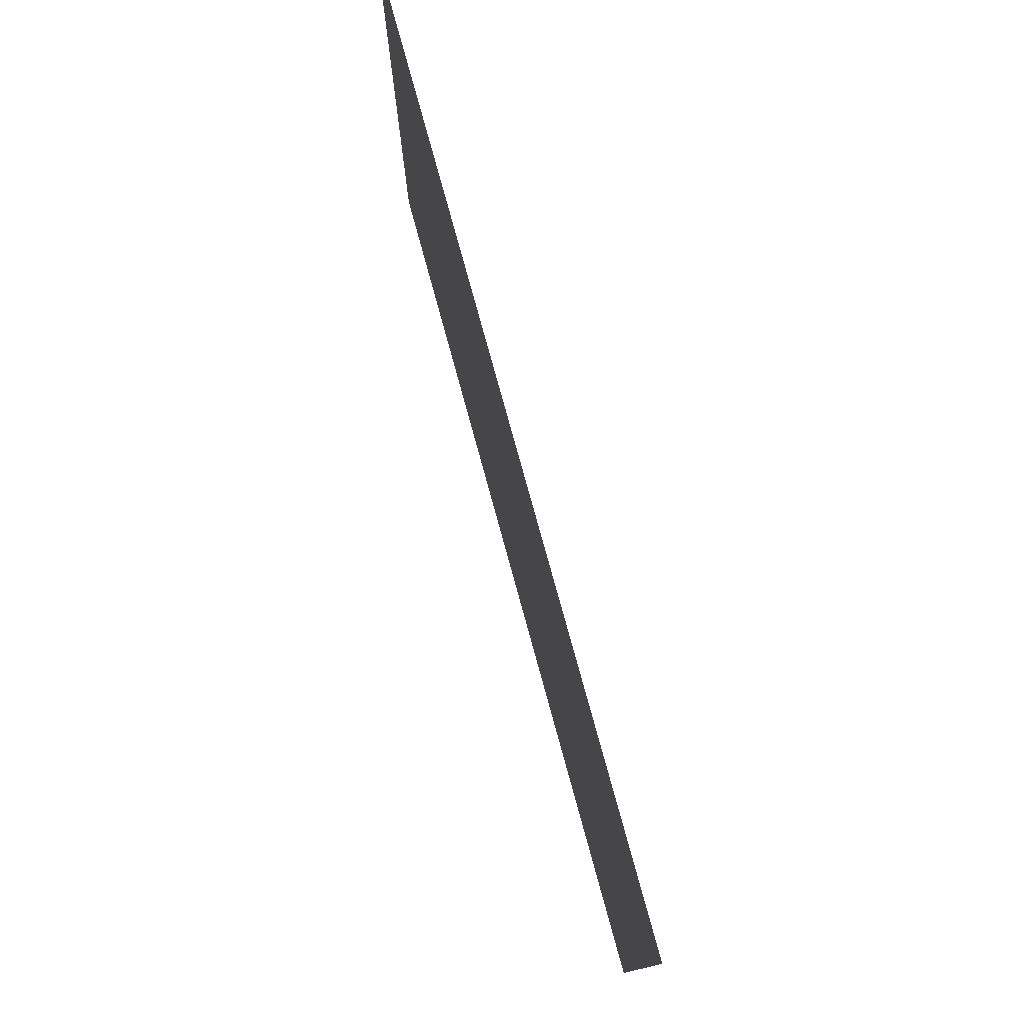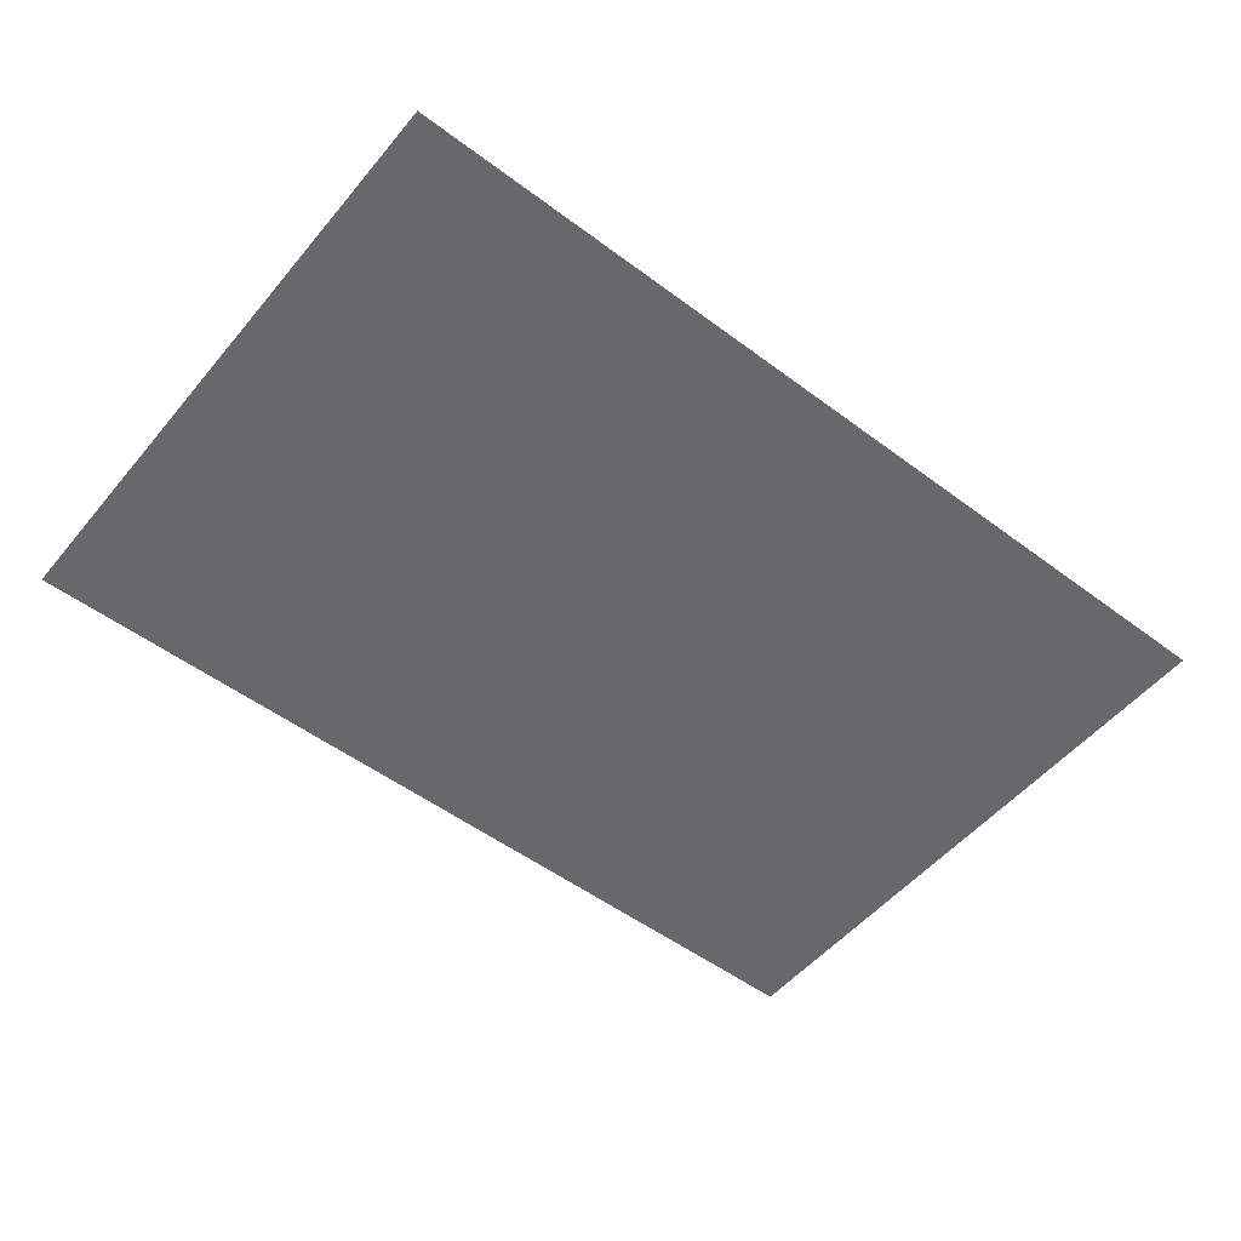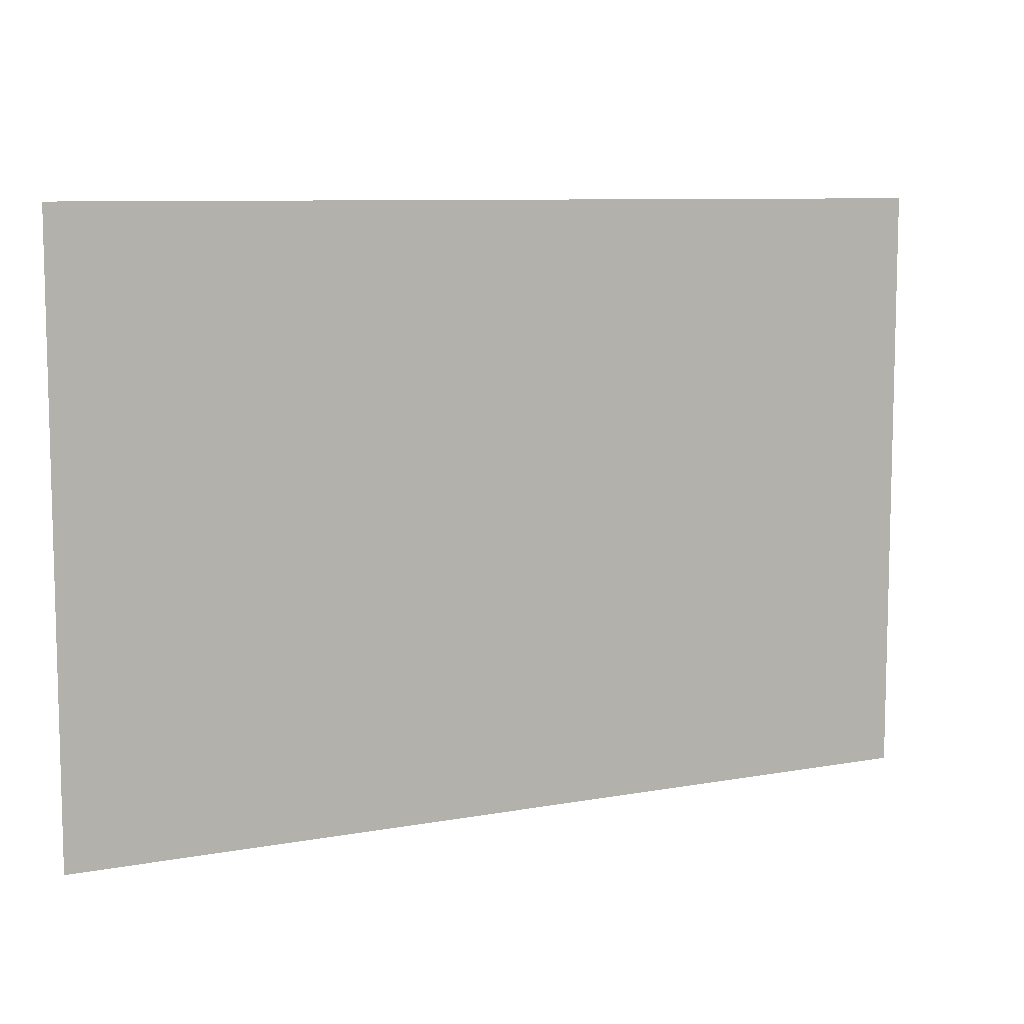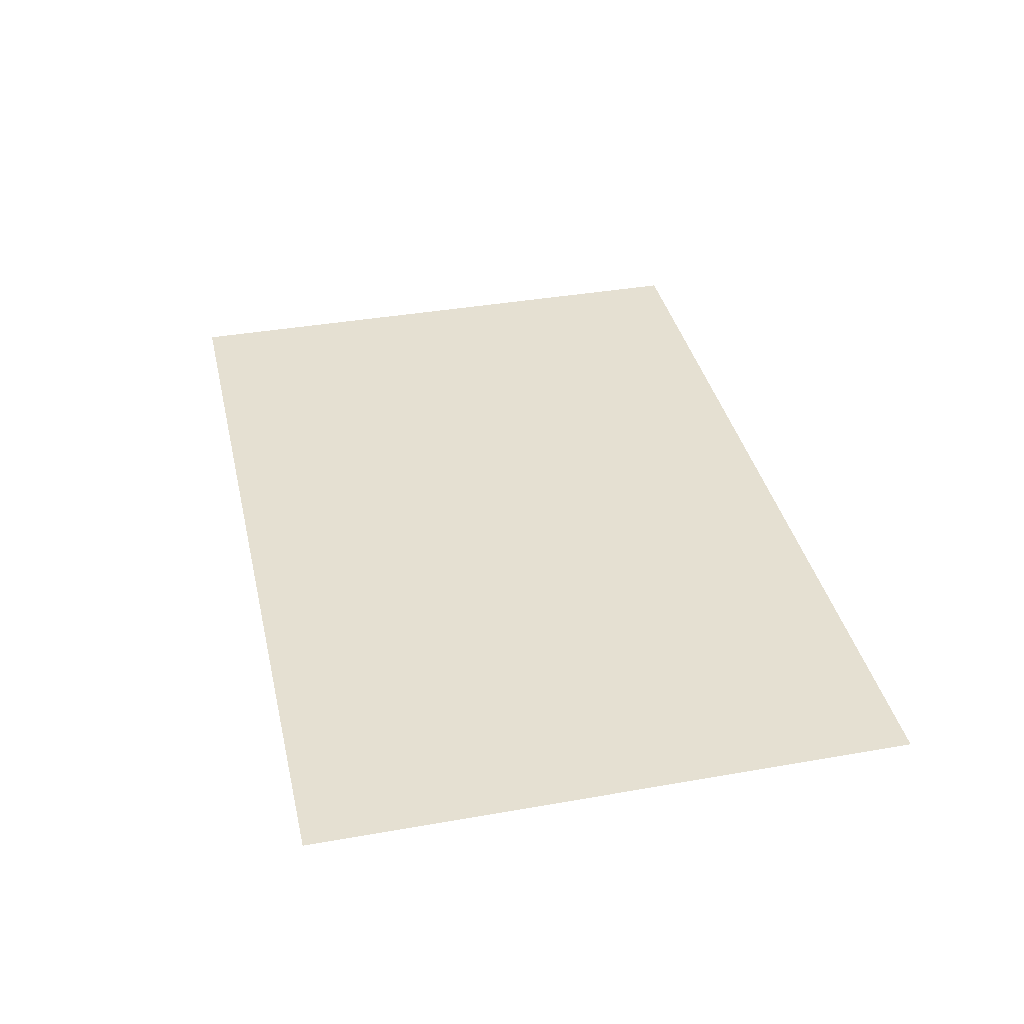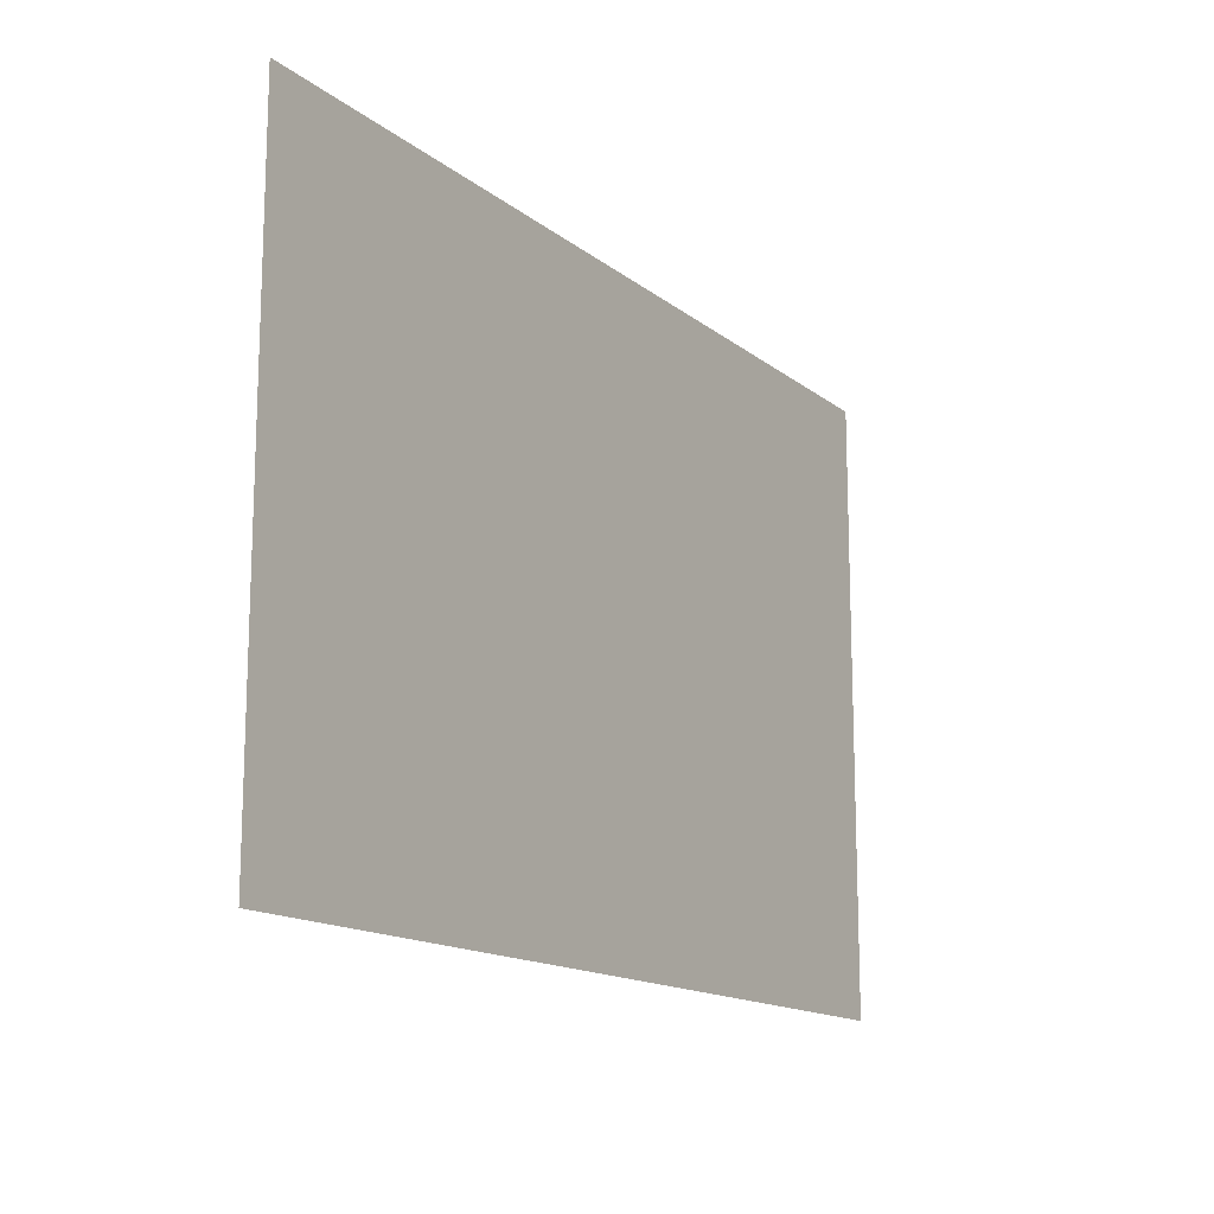
<metadata>
{"format":"obj","ext":"obj","renderer":"f3d","projection":"perspective","resolution":1024,"background":"white","views":[{"elev":77.2,"azim":-105.3,"up":"+Z"},{"elev":-52.4,"azim":-38.8,"up":"+Y"},{"elev":8.7,"azim":153.6,"up":"+Z"},{"elev":37.7,"azim":-102.7,"up":"+Y"},{"elev":-14.6,"azim":-58.2,"up":"+Z"}]}
</metadata>
<code>
g Cube.057
v 2.25 2 5
v -2.25 2 5
v -2.25 2 2
v 2.25 2 2
g Cube.057_0
f 3 2 1
f 4 3 1

</code>
